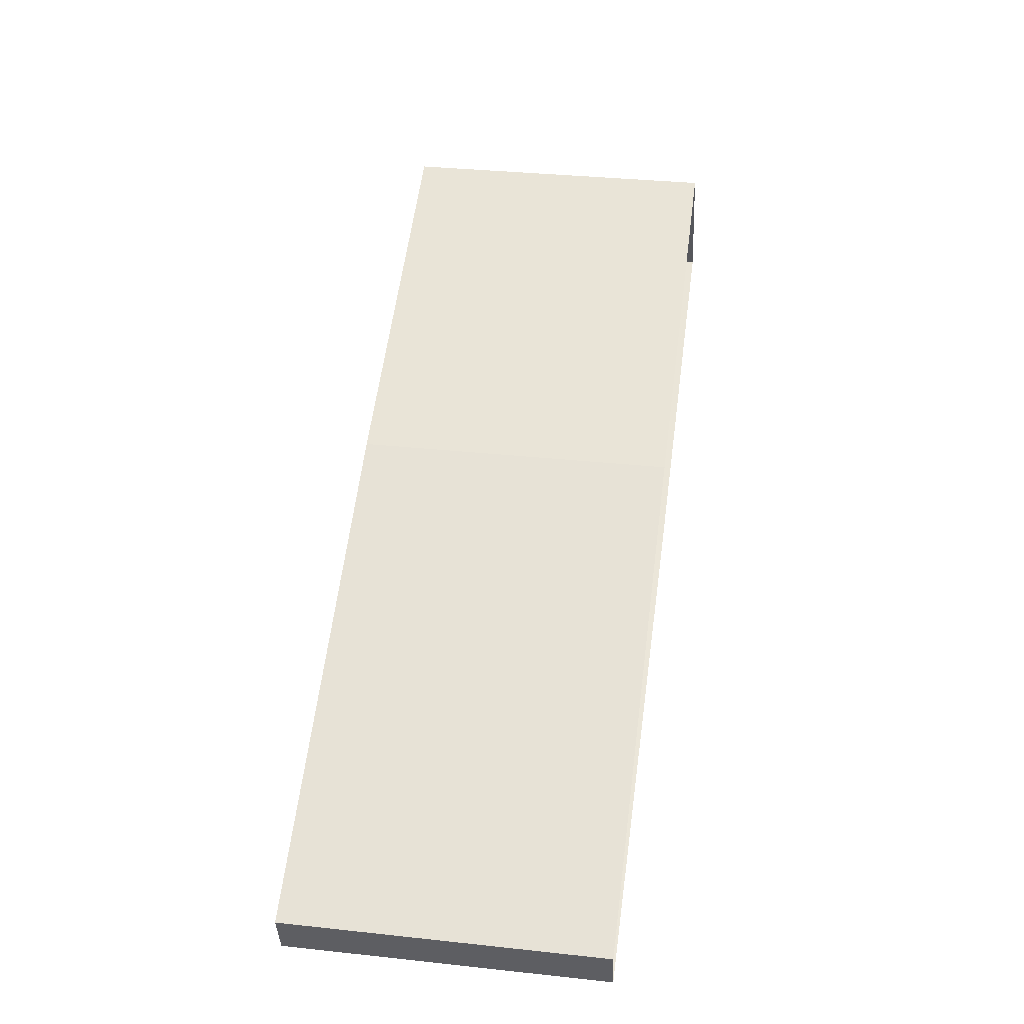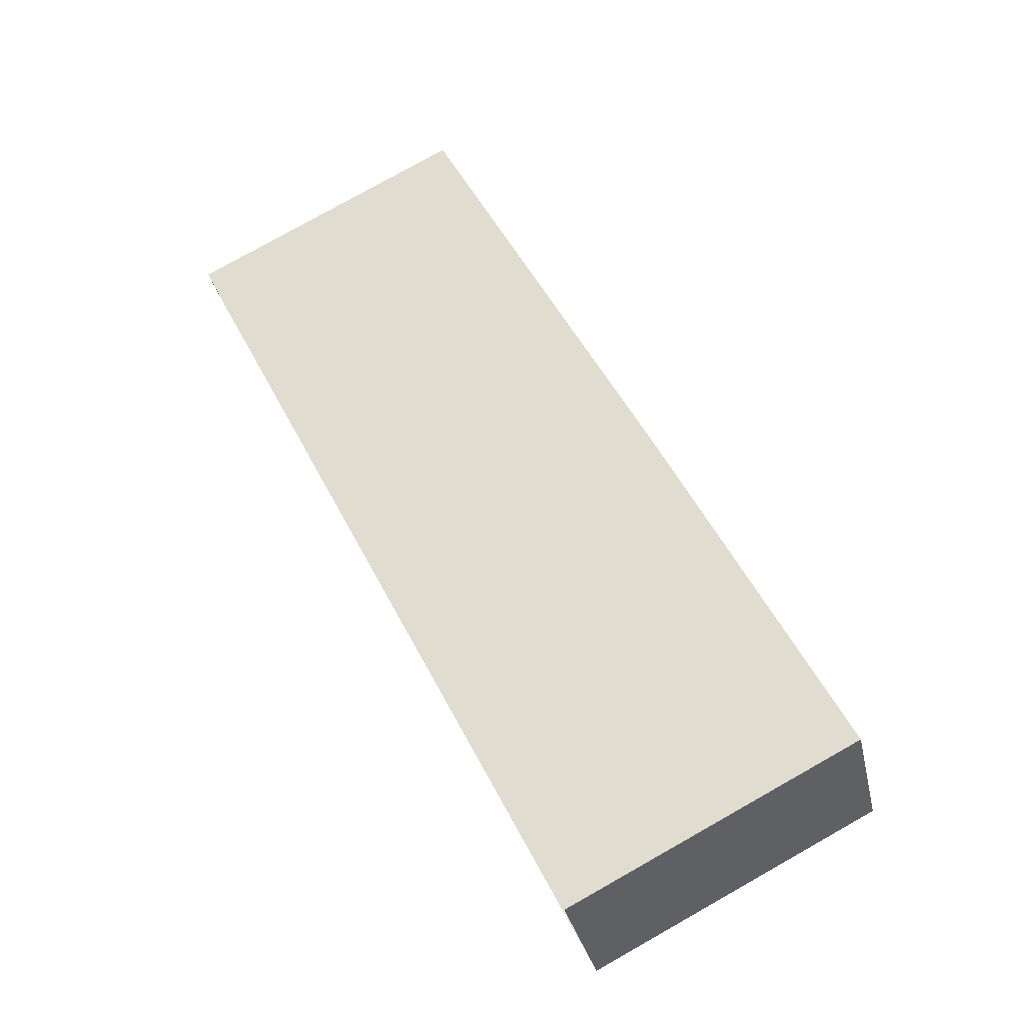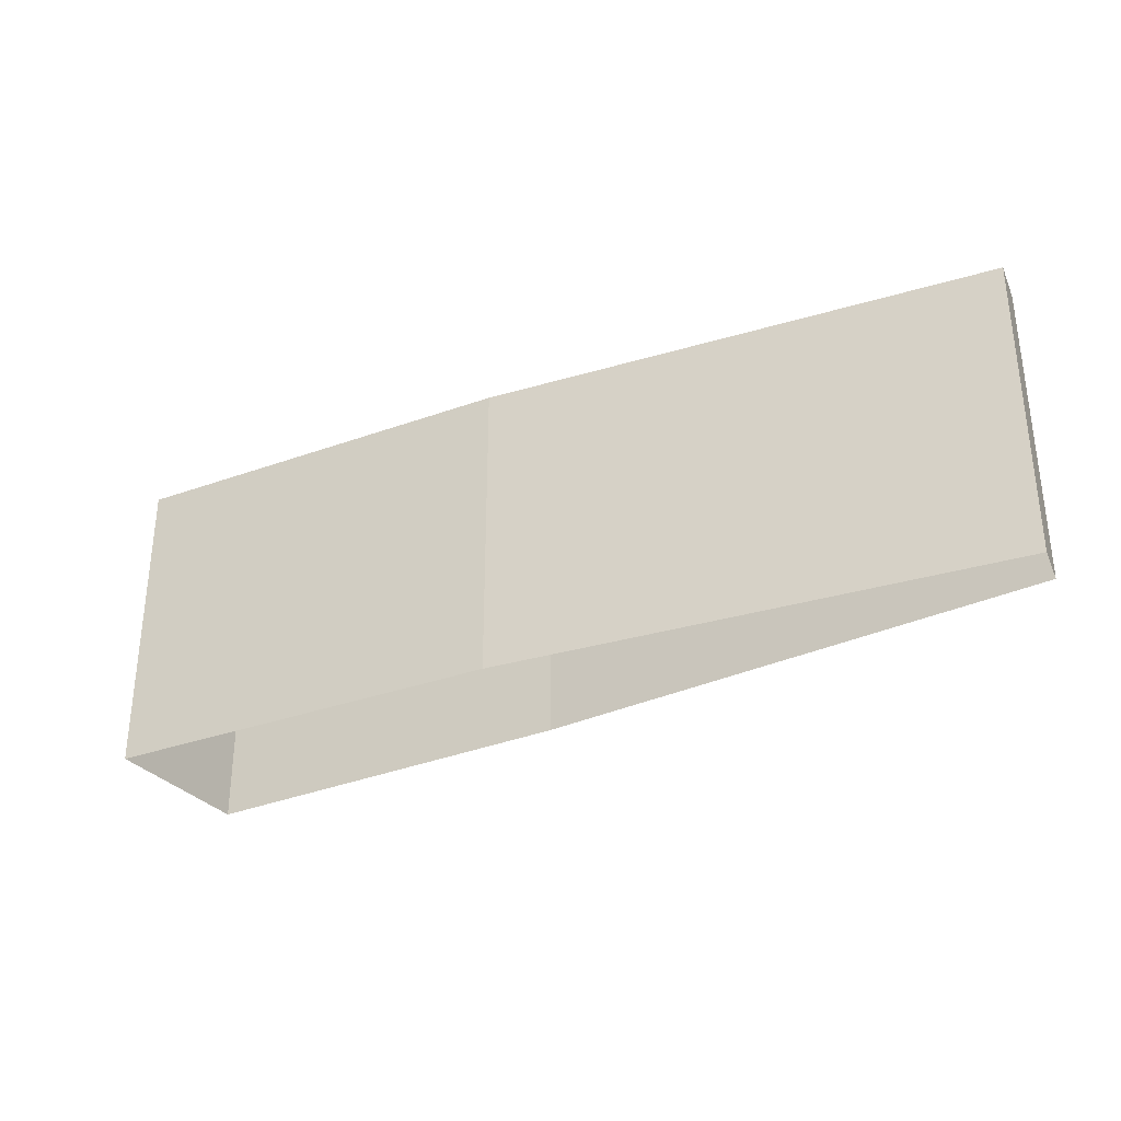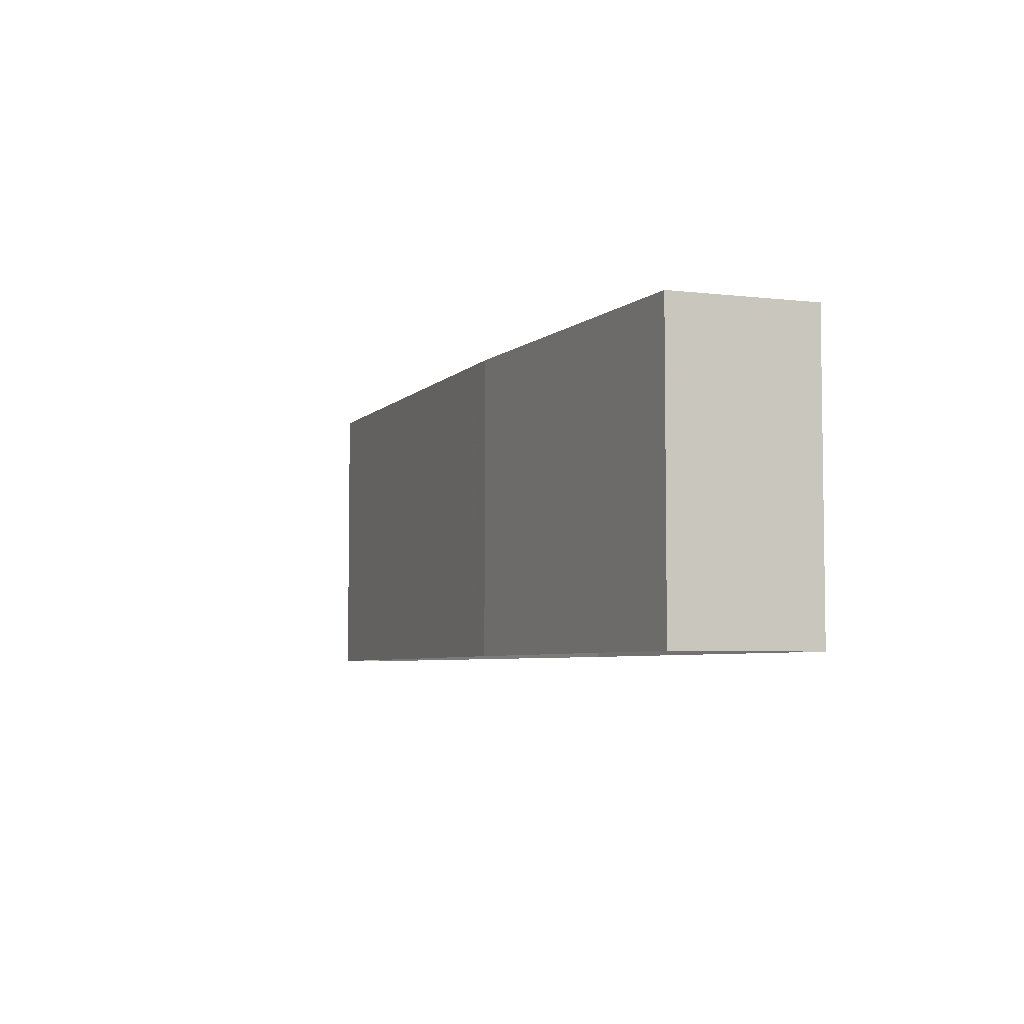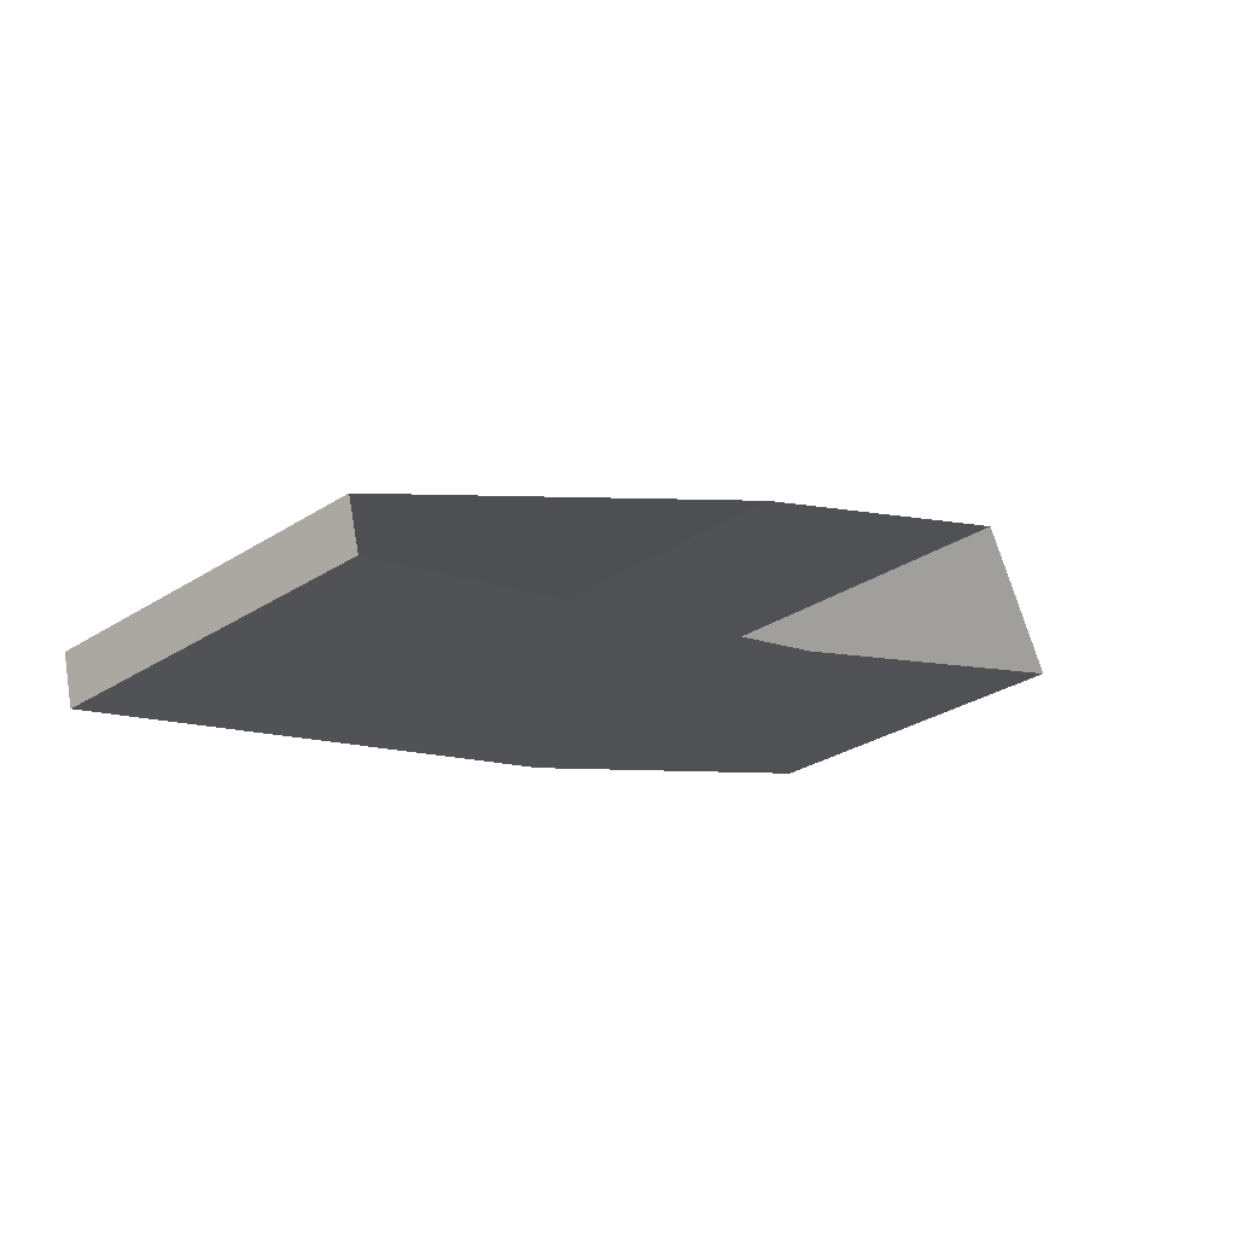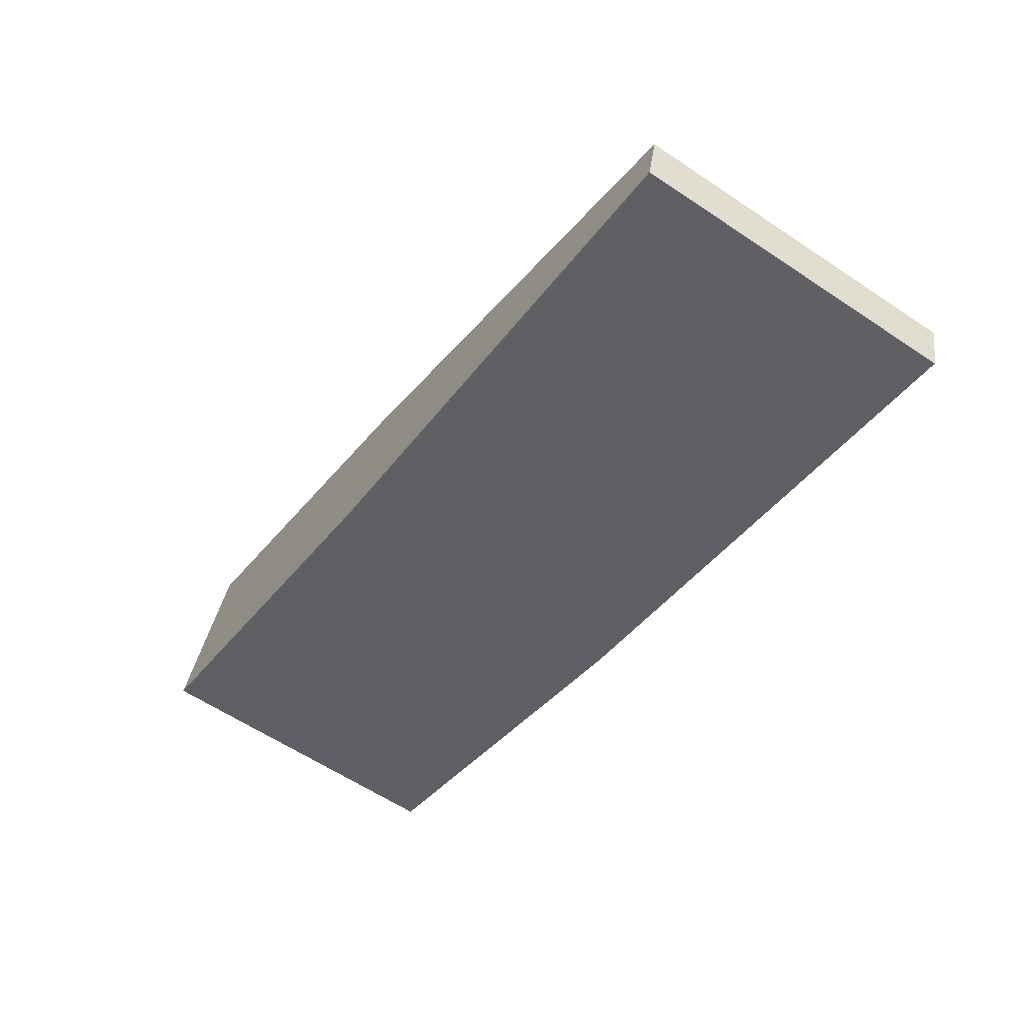
<metadata>
{"format":"obj","ext":"obj","renderer":"f3d","projection":"perspective","resolution":1024,"background":"white","views":[{"elev":34.8,"azim":98.2,"up":"+Y"},{"elev":79.8,"azim":-119.3,"up":"+Y"},{"elev":-32.6,"azim":6.1,"up":"+Z"},{"elev":-5.2,"azim":-137.5,"up":"+Z"},{"elev":-31.5,"azim":131.8,"up":"+Y"},{"elev":-60.7,"azim":55.7,"up":"+Y"}]}
</metadata>
<code>
v -5925 -3.603e+04 3.865
v -5905 -3.604e+04 3.858
v -5927 -3.604e+04 3.863
v -5941 -3.603e+04 3.87
v -5905 -3.604e+04 3.857
v -5944 -3.603e+04 3.868
v -5905 -3.604e+04 17.68
v -5905 -3.604e+04 17.68
v -5927 -3.604e+04 17.69
v -5925 -3.603e+04 17.69
v -5941 -3.603e+04 17.69
v -5944 -3.603e+04 17.69
f 1 2 3
f 4 1 3
f 2 5 3
f 4 3 6
f 7 8 9
f 8 10 9
f 9 11 12
f 9 10 11
f 7 5 2
f 8 7 2
f 7 3 5
f 7 9 3
f 9 6 3
f 9 12 6
f 12 4 6
f 12 11 4
f 10 1 4
f 11 10 4
f 8 2 1
f 10 8 1

</code>
